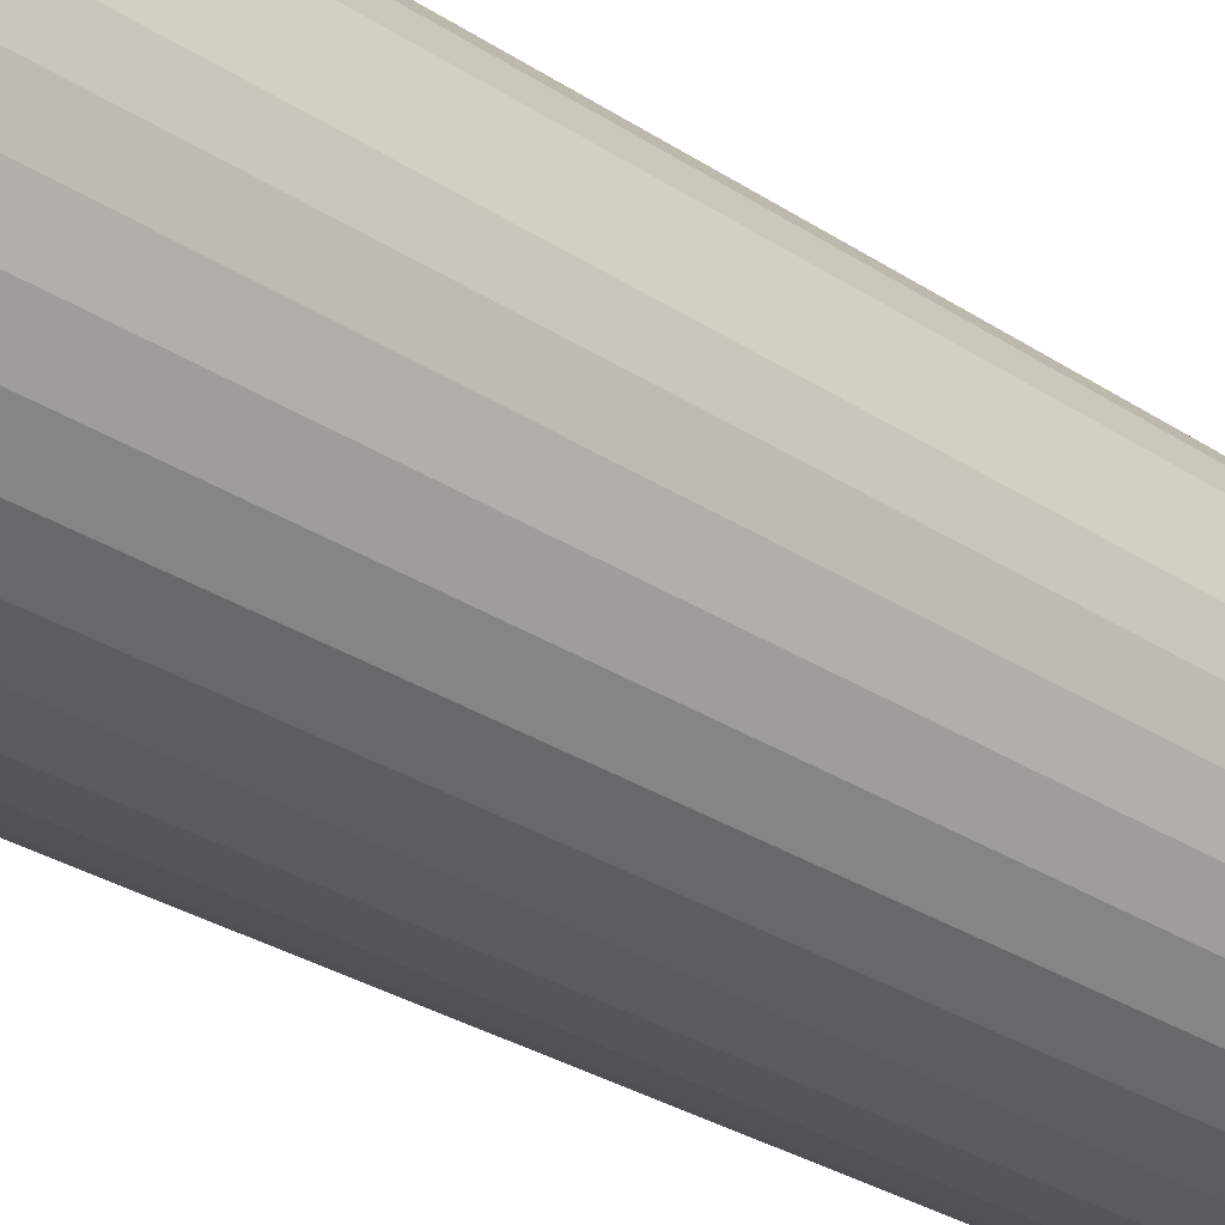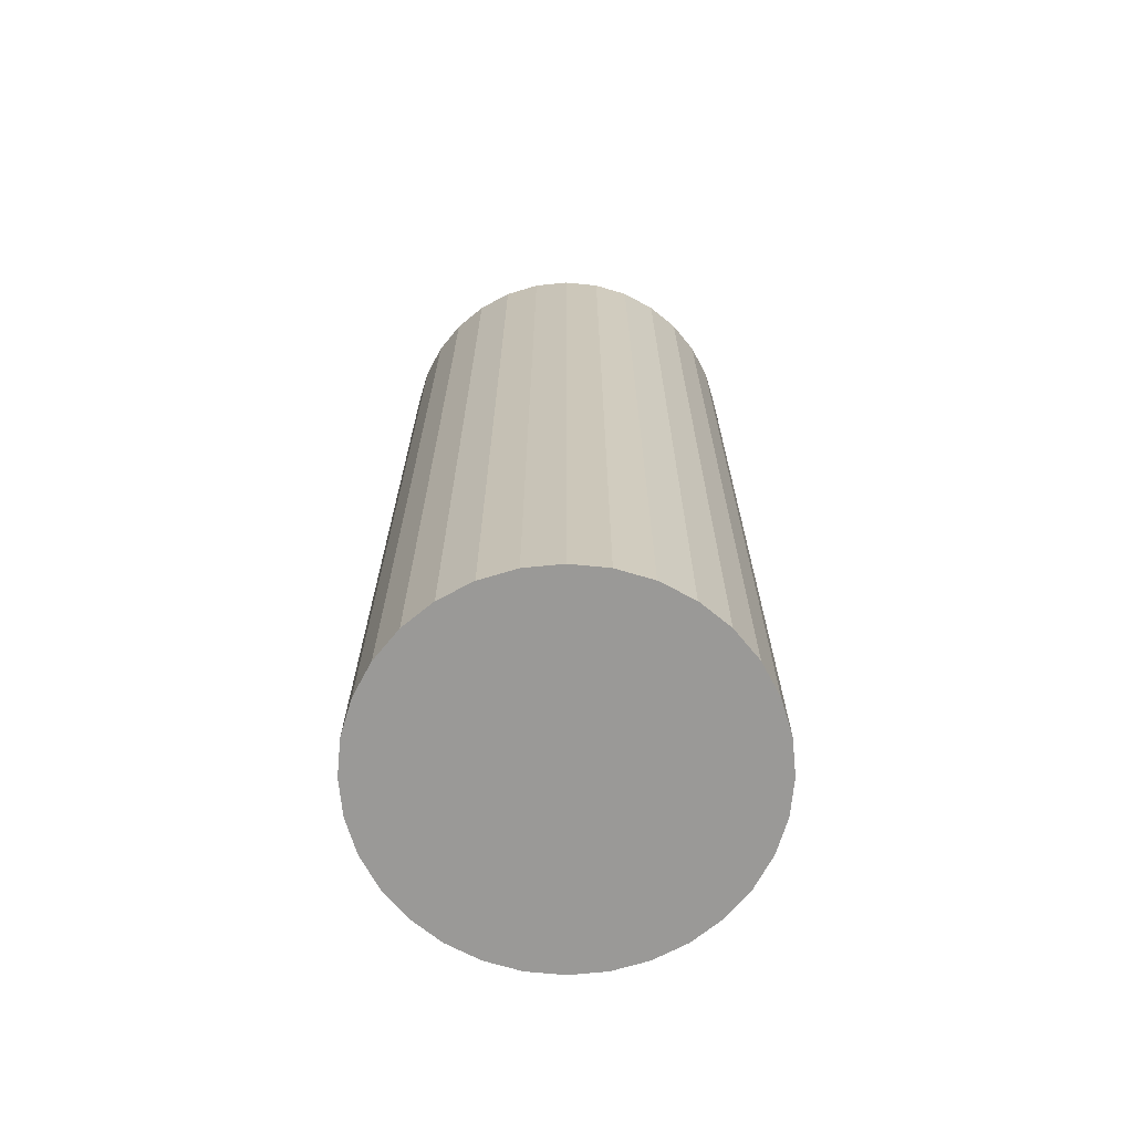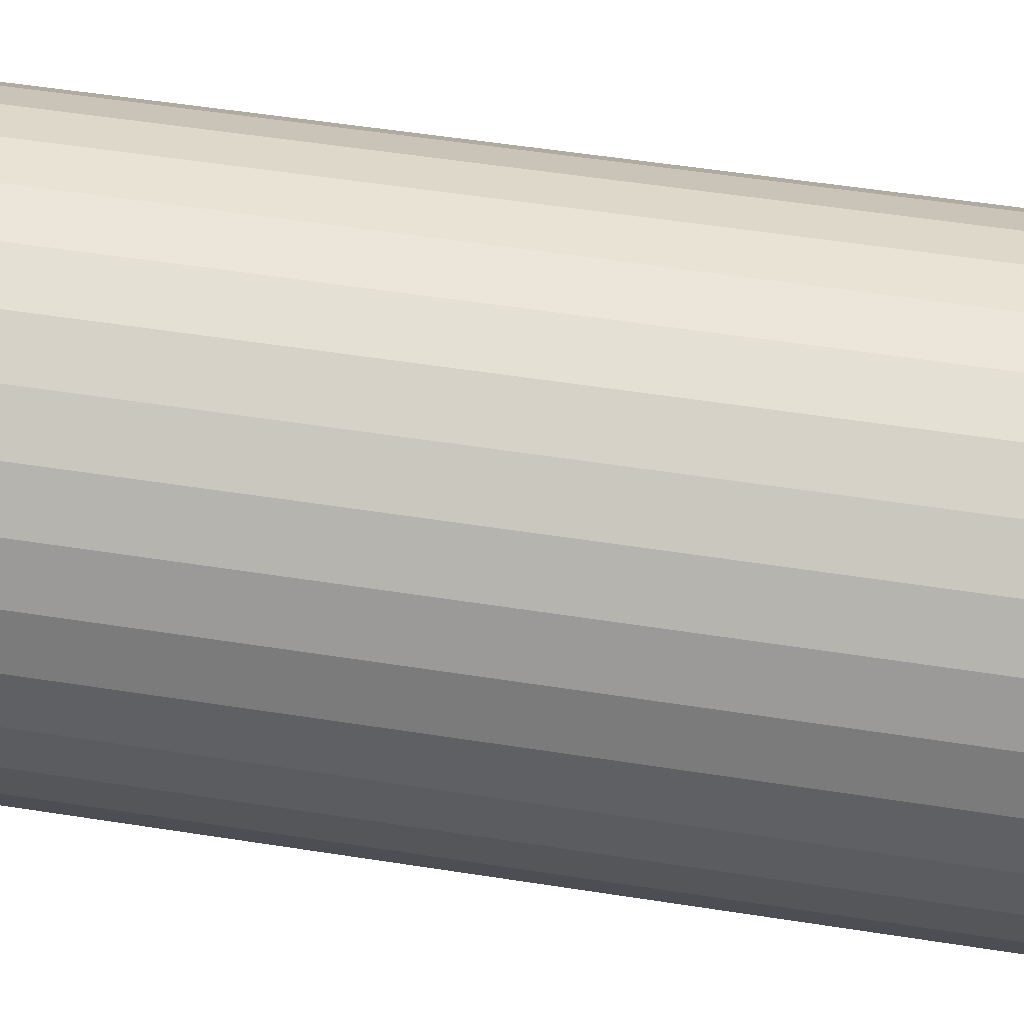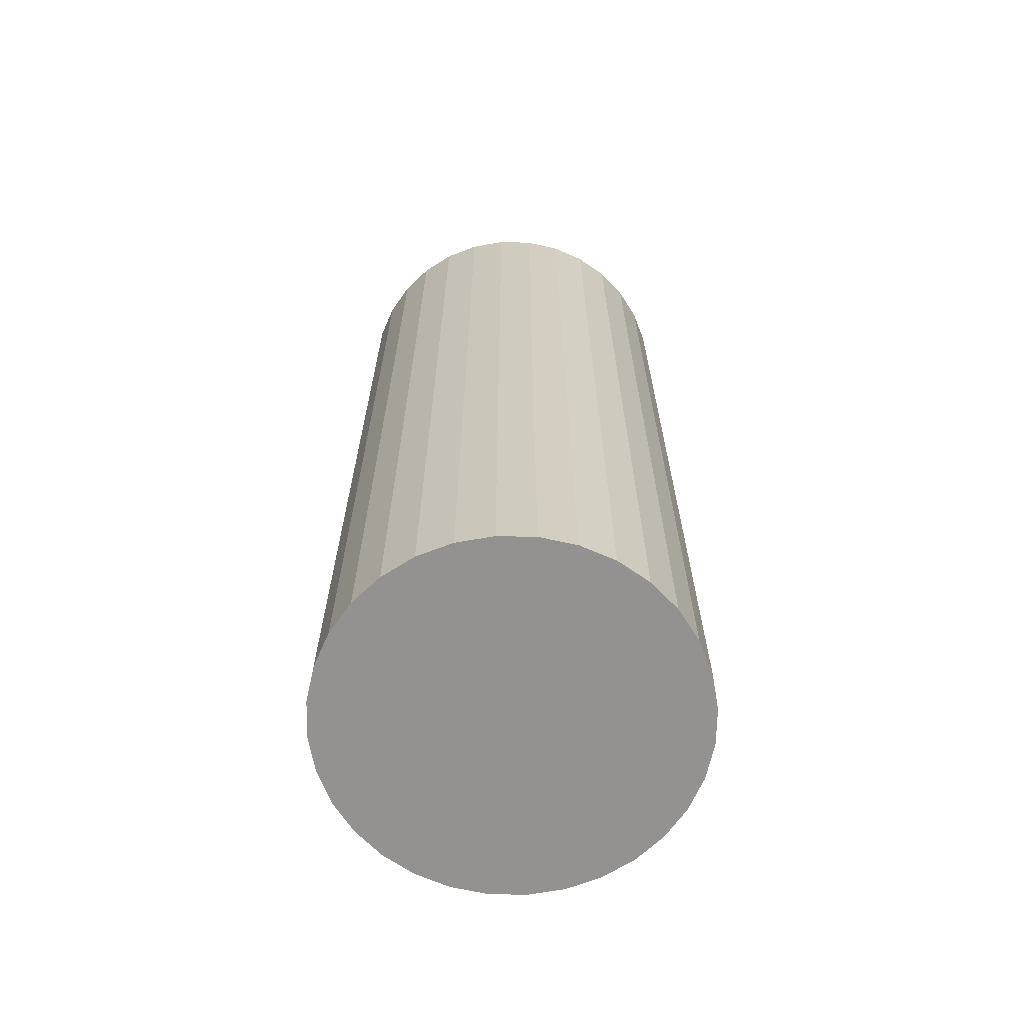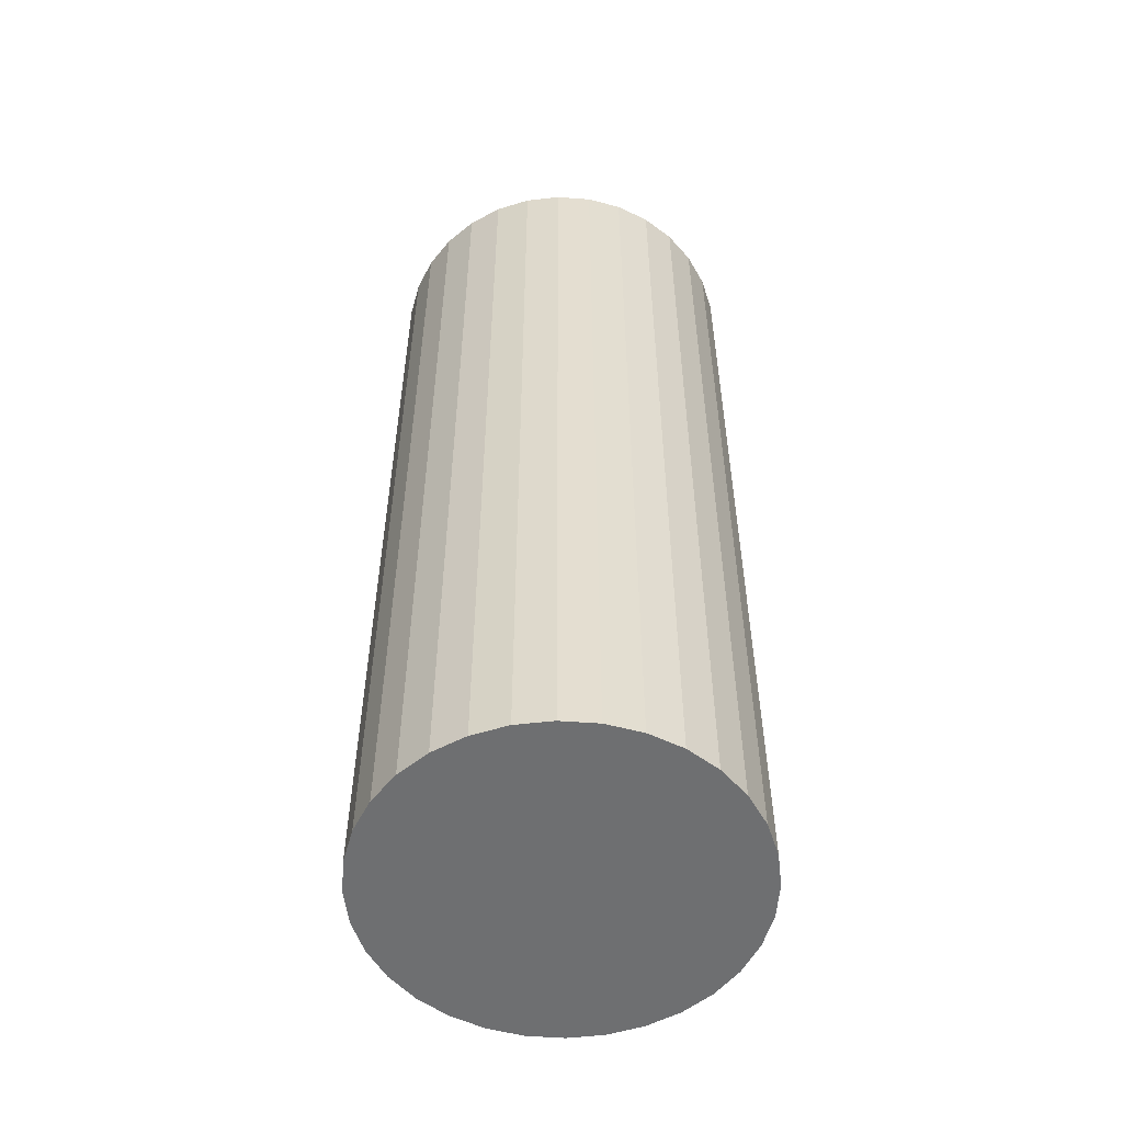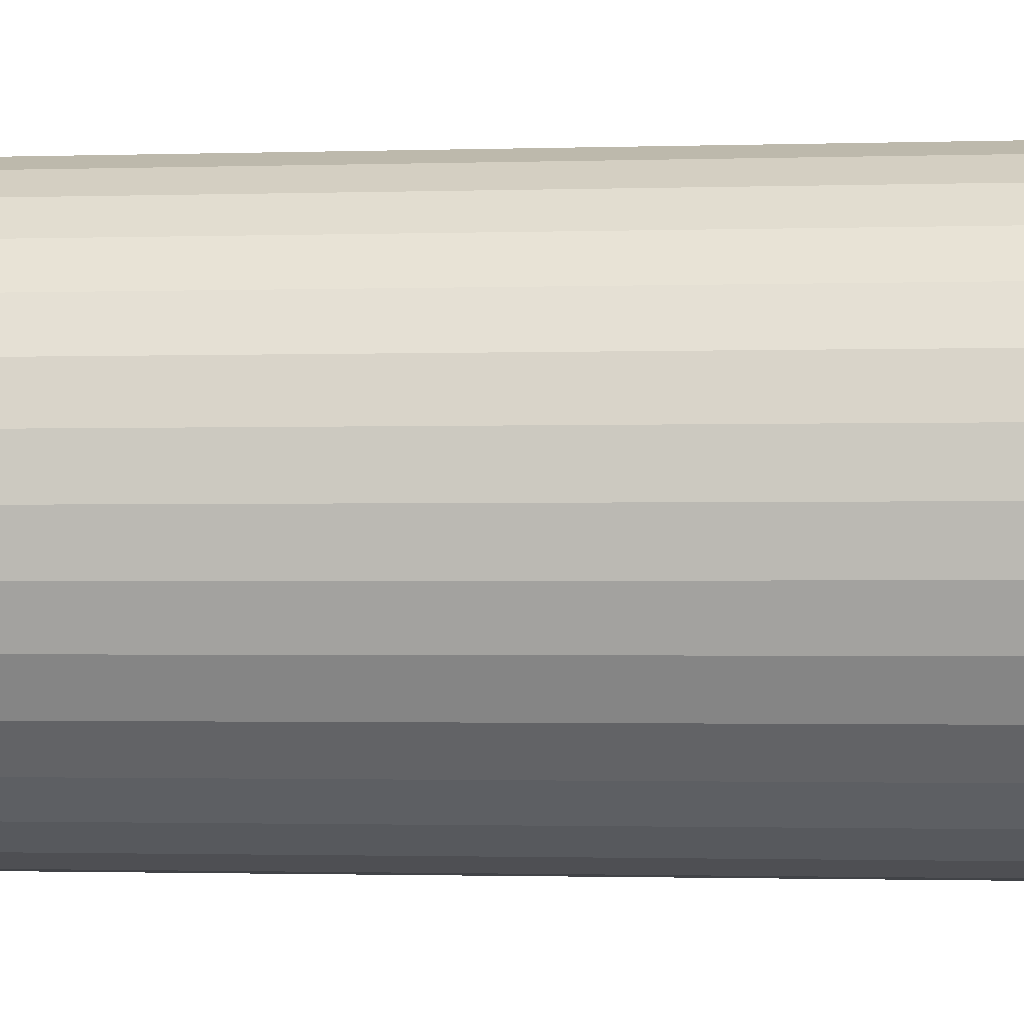
<metadata>
{"format":"obj","ext":"obj","renderer":"f3d","projection":"perspective","resolution":1024,"background":"white","views":[{"elev":-30.1,"azim":-133.6,"up":"+Z"},{"elev":-69.0,"azim":33.8,"up":"+Y"},{"elev":47.1,"azim":100.4,"up":"+Z"},{"elev":-66.5,"azim":161.9,"up":"+Y"},{"elev":-54.5,"azim":91.2,"up":"+Y"},{"elev":-1.3,"azim":-81.8,"up":"+Z"}]}
</metadata>
<code>
o Cylinder
v 0 15.44 -3
v 0.5853 0 -2.942
v 0 0 -3
v 0.5853 15.44 -2.942
v 1.148 0 -2.772
v 1.148 15.44 -2.772
v 1.667 0 -2.494
v 1.667 15.44 -2.494
v 2.121 0 -2.121
v 2.121 15.44 -2.121
v 2.494 0 -1.667
v 2.494 15.44 -1.667
v 2.772 0 -1.148
v 2.772 15.44 -1.148
v 2.942 0 -0.5853
v 2.942 15.44 -0.5853
v 3 -0 1e-06
v 3 15.44 3e-06
v 2.942 -0 0.5853
v 2.942 15.44 0.5853
v 2.772 -0 1.148
v 2.772 15.44 1.148
v 2.494 -0 1.667
v 2.494 15.44 1.667
v 2.121 -0 2.121
v 2.121 15.44 2.121
v 1.667 -0 2.494
v 1.667 15.44 2.494
v 1.148 -0 2.772
v 1.148 15.44 2.772
v 0.5853 -0 2.942
v 0.5853 15.44 2.942
v 0 -0 3
v 0 15.44 3
v -0.5853 -0 2.942
v -0.5853 15.44 2.942
v -1.148 -0 2.772
v -1.148 15.44 2.772
v -1.667 -0 2.494
v -1.667 15.44 2.494
v -2.121 -0 2.121
v -2.121 15.44 2.121
v -2.494 -0 1.667
v -2.494 15.44 1.667
v -2.772 -0 1.148
v -2.772 15.44 1.148
v -2.942 -0 0.5853
v -2.942 15.44 0.5853
v -3 0 -2e-06
v -3 15.44 0
v -2.942 0 -0.5853
v -2.942 15.44 -0.5853
v -2.772 0 -1.148
v -2.772 15.44 -1.148
v -2.494 0 -1.667
v -2.494 15.44 -1.667
v -2.121 0 -2.121
v -2.121 15.44 -2.121
v -1.667 0 -2.494
v -1.667 15.44 -2.494
v -1.148 0 -2.772
v -1.148 15.44 -2.772
v -0.5853 0 -2.942
v -0.5853 15.44 -2.942
f 1 2 3
f 4 5 2
f 6 7 5
f 8 9 7
f 10 11 9
f 12 13 11
f 14 15 13
f 16 17 15
f 18 19 17
f 20 21 19
f 22 23 21
f 24 25 23
f 26 27 25
f 28 29 27
f 30 31 29
f 32 33 31
f 34 35 33
f 36 37 35
f 38 39 37
f 40 41 39
f 42 43 41
f 44 45 43
f 46 47 45
f 48 49 47
f 50 51 49
f 52 53 51
f 54 55 53
f 56 57 55
f 58 59 57
f 60 61 59
f 54 38 22
f 62 63 61
f 64 3 63
f 15 31 47
f 1 4 2
f 4 6 5
f 6 8 7
f 8 10 9
f 10 12 11
f 12 14 13
f 14 16 15
f 16 18 17
f 18 20 19
f 20 22 21
f 22 24 23
f 24 26 25
f 26 28 27
f 28 30 29
f 30 32 31
f 32 34 33
f 34 36 35
f 36 38 37
f 38 40 39
f 40 42 41
f 42 44 43
f 44 46 45
f 46 48 47
f 48 50 49
f 50 52 51
f 52 54 53
f 54 56 55
f 56 58 57
f 58 60 59
f 60 62 61
f 6 4 1
f 1 64 6
f 64 62 6
f 62 60 58
f 58 56 54
f 54 52 50
f 50 48 54
f 48 46 54
f 46 44 38
f 44 42 38
f 42 40 38
f 38 36 34
f 34 32 30
f 30 28 26
f 26 24 22
f 22 20 18
f 18 16 22
f 16 14 22
f 14 12 10
f 10 8 6
f 62 58 6
f 58 54 6
f 38 34 22
f 34 30 22
f 30 26 22
f 14 10 22
f 10 6 22
f 54 46 38
f 6 54 22
f 62 64 63
f 64 1 3
f 63 3 2
f 2 5 7
f 7 9 11
f 11 13 7
f 13 15 7
f 15 17 19
f 19 21 15
f 21 23 15
f 23 25 31
f 25 27 31
f 27 29 31
f 31 33 35
f 35 37 39
f 39 41 43
f 43 45 47
f 47 49 51
f 51 53 55
f 55 57 63
f 57 59 63
f 59 61 63
f 63 2 7
f 31 35 47
f 35 39 47
f 39 43 47
f 47 51 63
f 51 55 63
f 63 7 15
f 15 23 31
f 63 15 47

</code>
